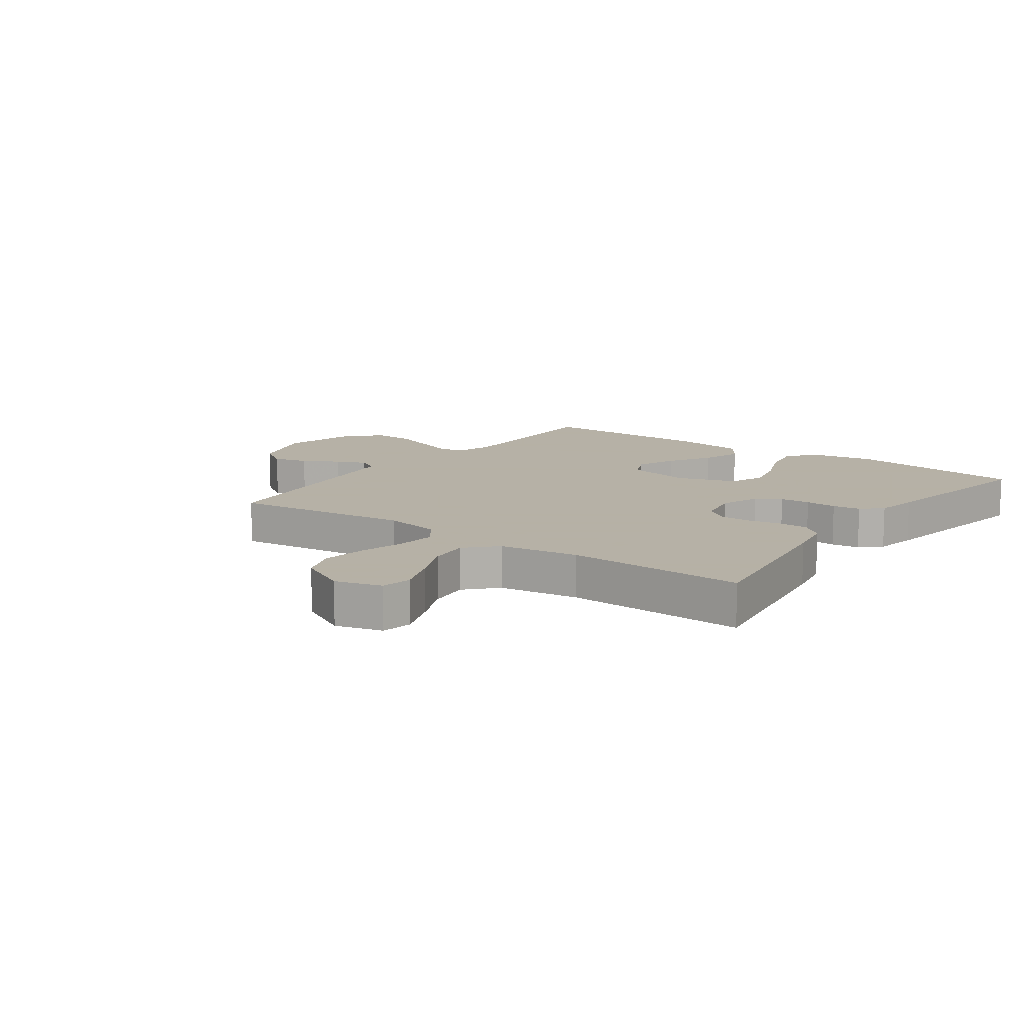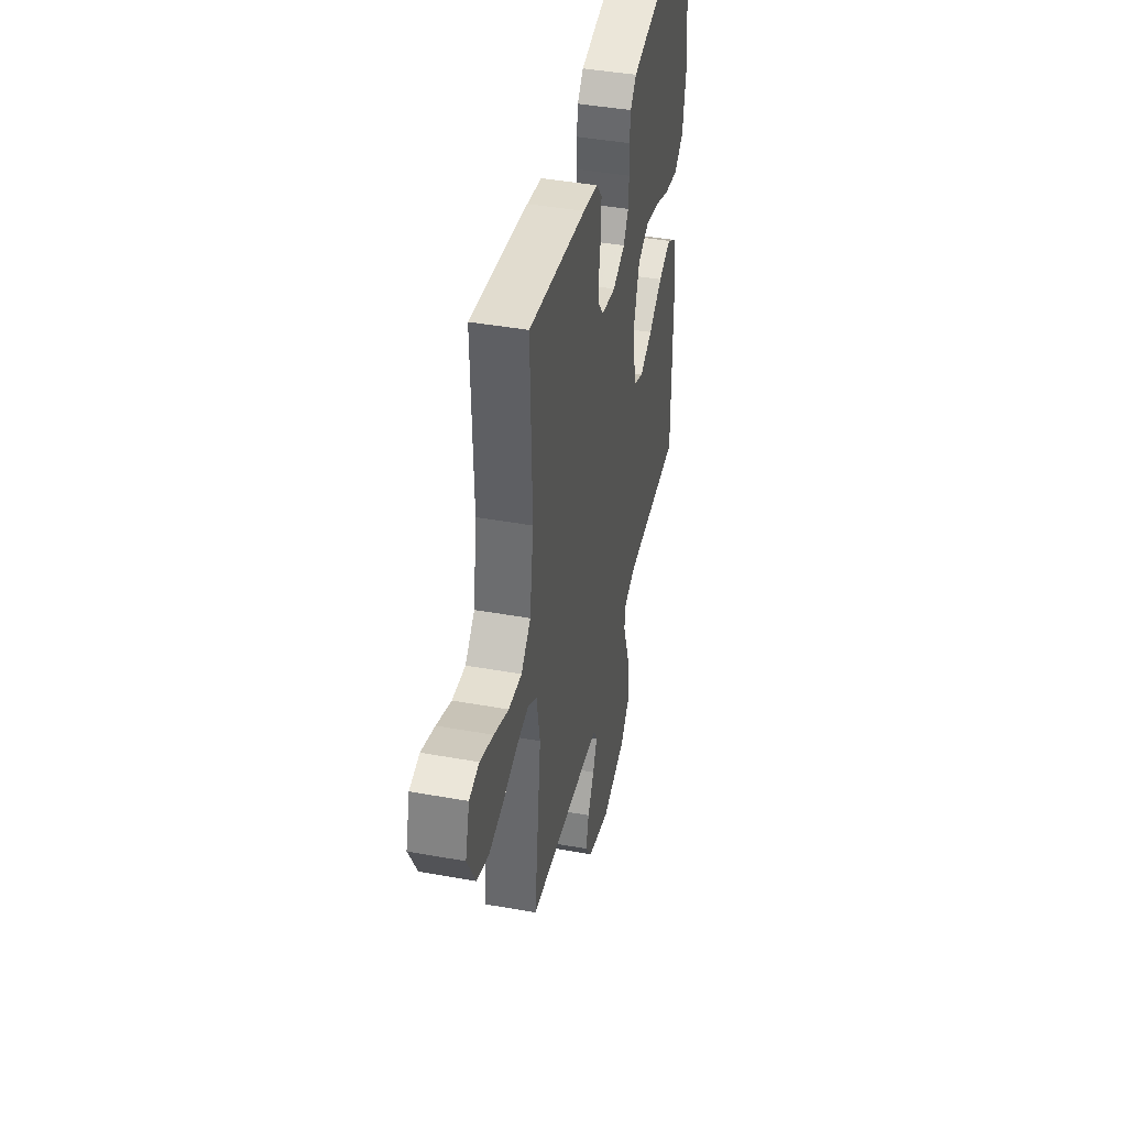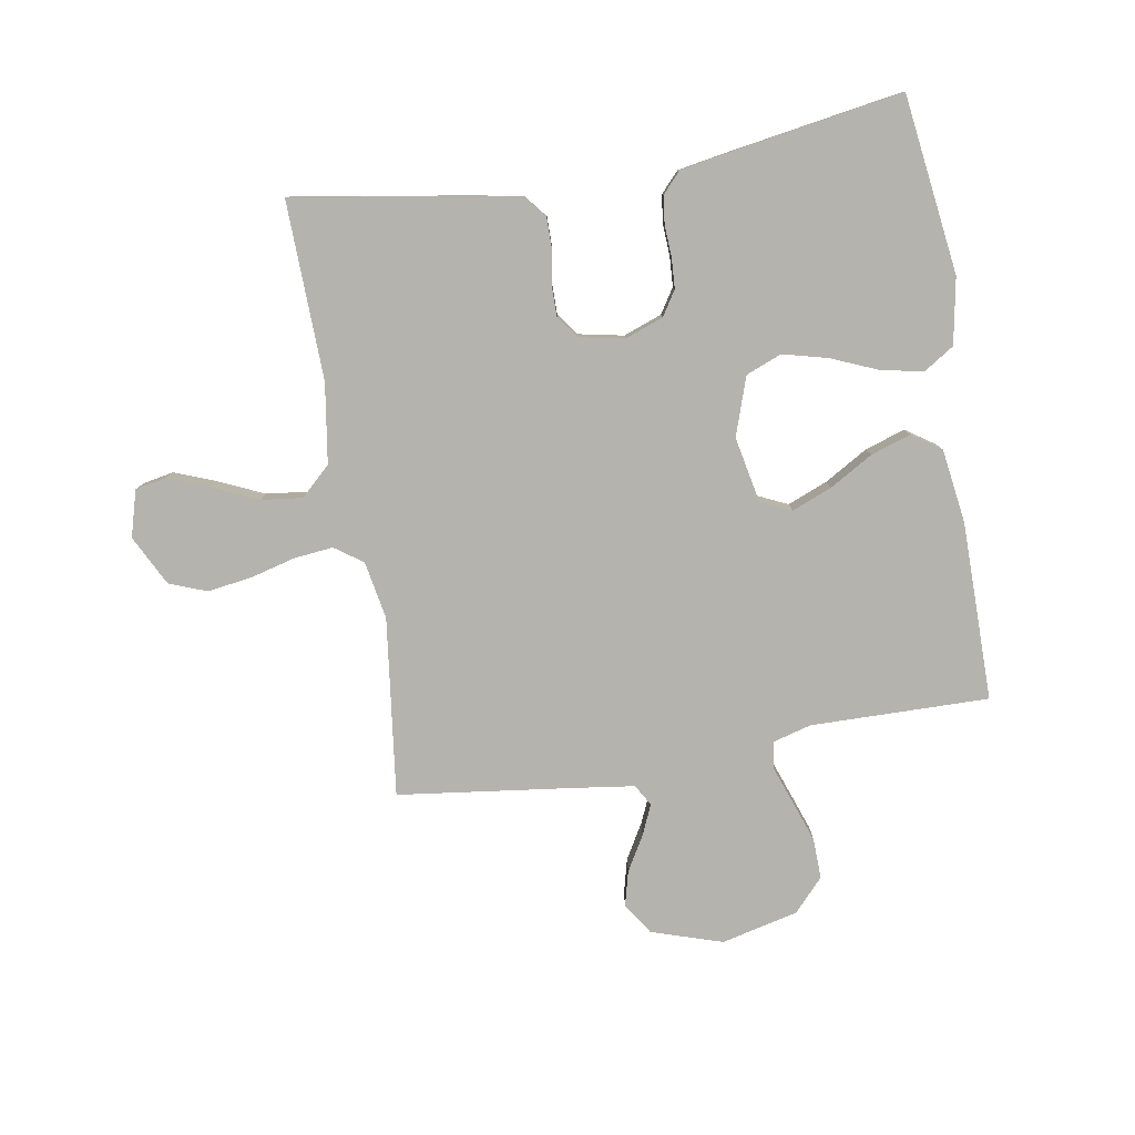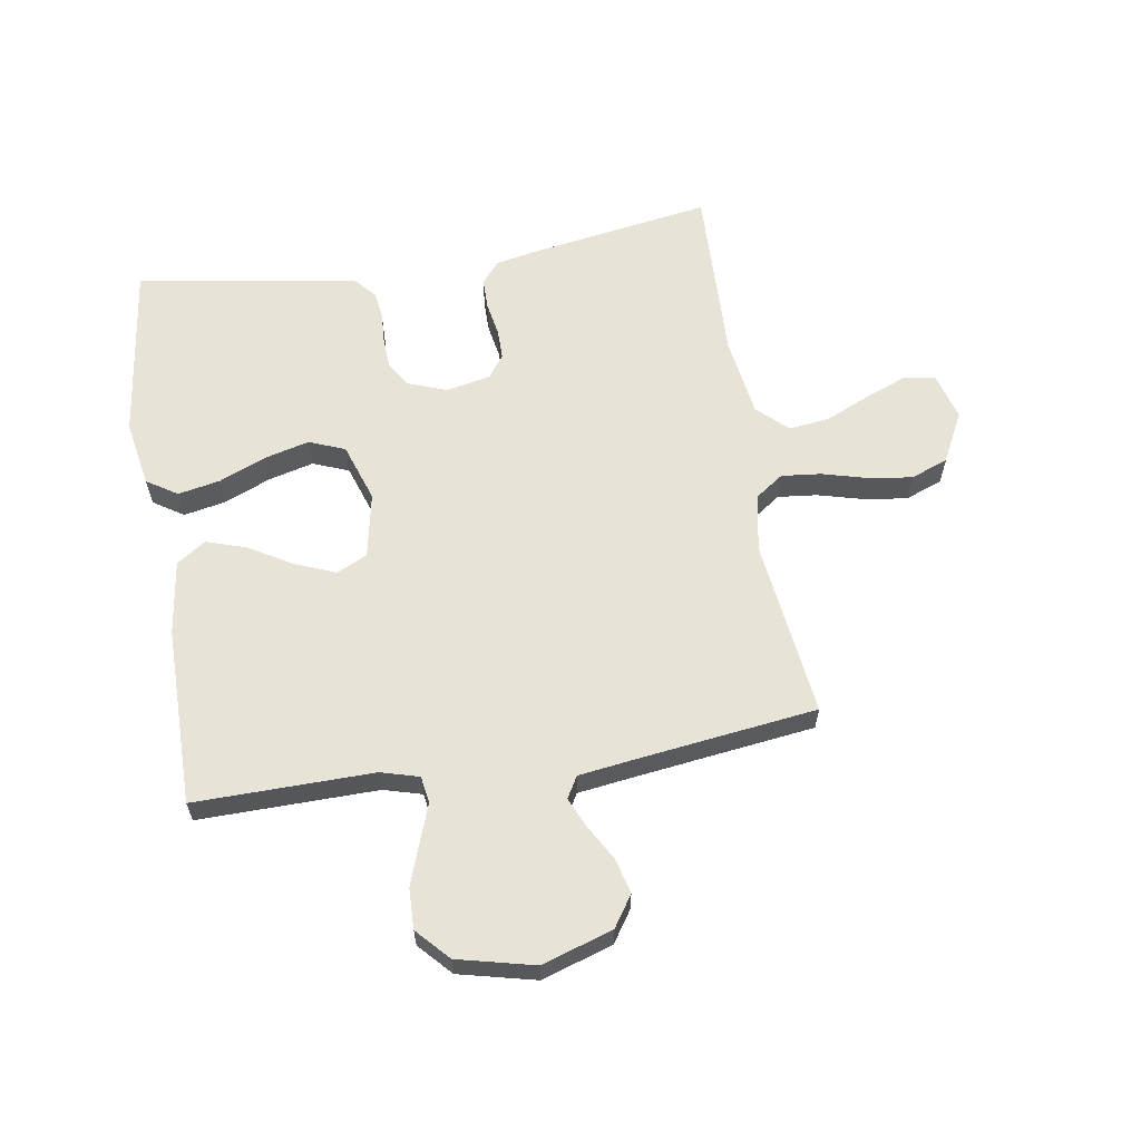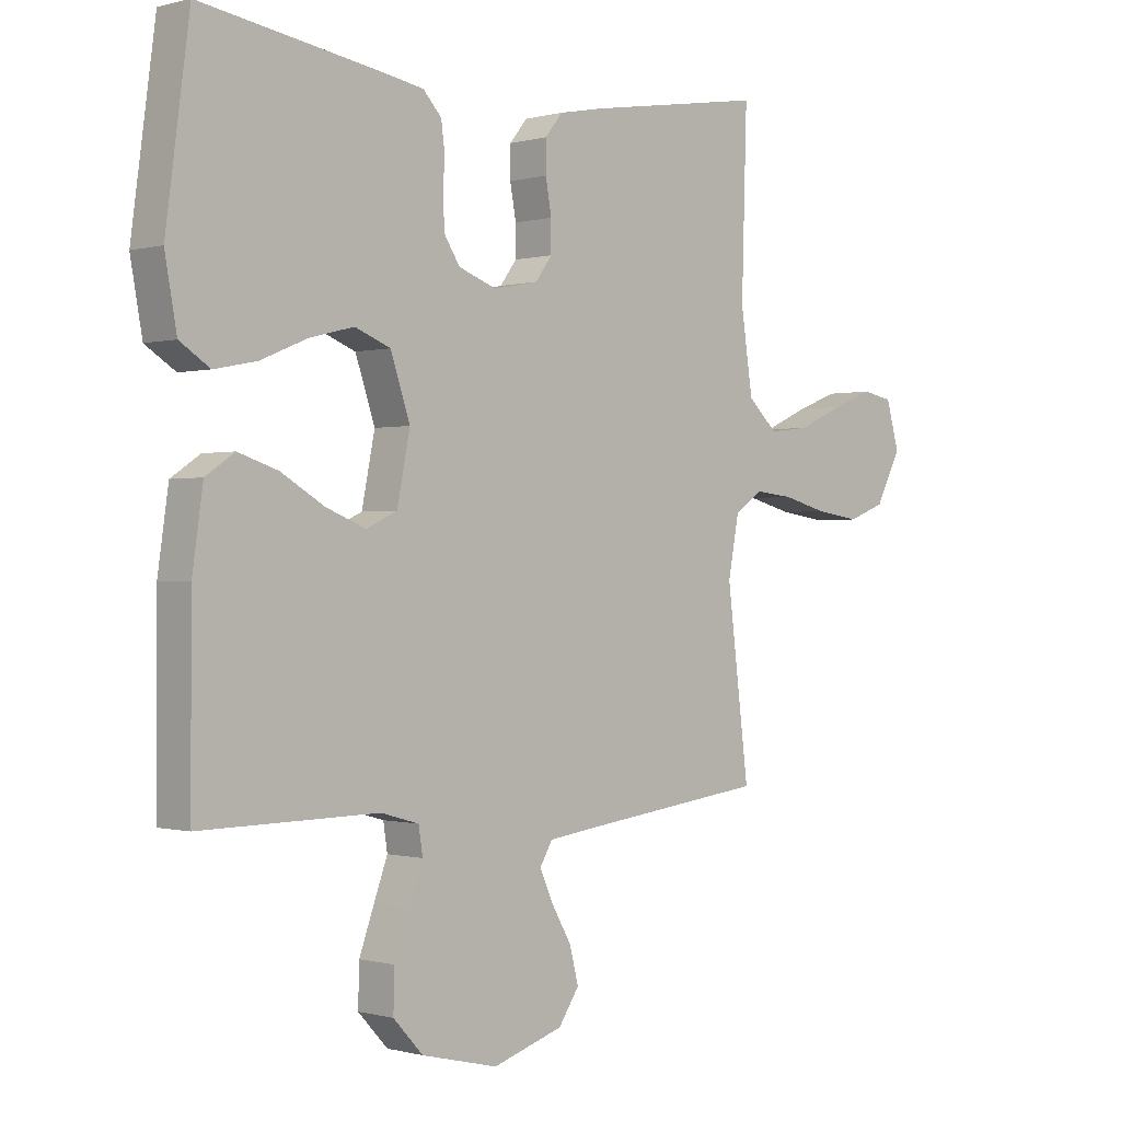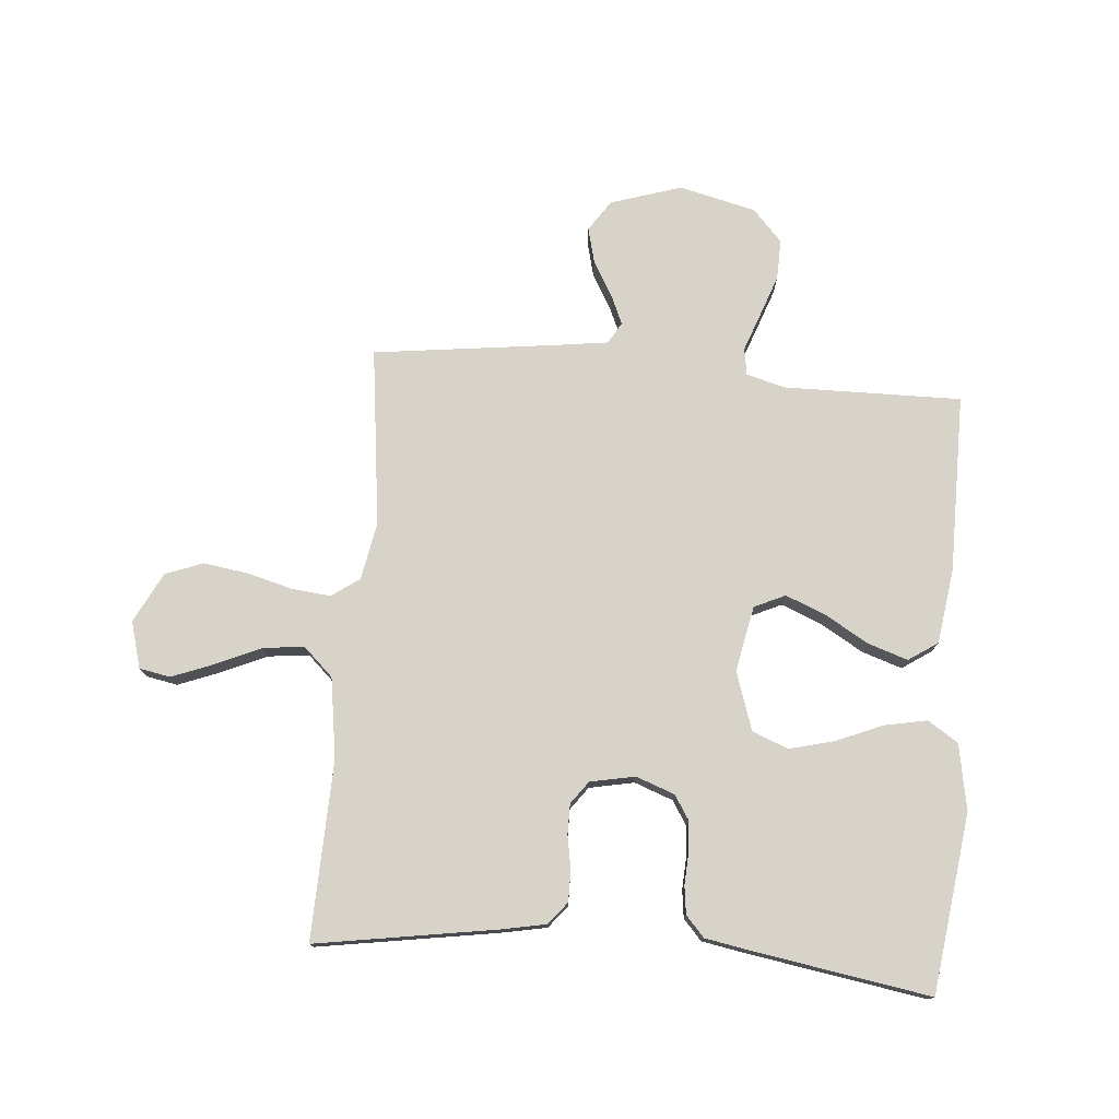
<metadata>
{"format":"obj","ext":"obj","renderer":"f3d","projection":"perspective","resolution":1024,"background":"white","views":[{"elev":12.1,"azim":-53.9,"up":"+Y"},{"elev":42.8,"azim":-77.9,"up":"+Z"},{"elev":-79.9,"azim":9.5,"up":"+Y"},{"elev":61.6,"azim":170.8,"up":"+Y"},{"elev":-0.3,"azim":135.6,"up":"+Z"},{"elev":76.1,"azim":4.8,"up":"+Y"}]}
</metadata>
<code>
v -0.5 0.07 0.5
v -0.2 0.07 0.452
v -0.123 0.07 0.437
v -0.093 0.07 0.4
v -0.093 0.07 0.348
v -0.103 0.07 0.292
v -0.103 0.07 0.241
v -0.075 0.07 0.203
v 0 0.07 0.188
v 0.065 0.07 0.212
v 0.091 0.07 0.253
v 0.094 0.07 0.304
v 0.091 0.07 0.357
v 0.097 0.07 0.404
v 0.128 0.07 0.438
v 0.2 0.07 0.451
v 0.5 0.07 0.5
v 0.54 0.07 0.2
v 0.52 0.07 0.089
v 0.469 0.07 0.056
v 0.398 0.07 0.07
v 0.319 0.07 0.103
v 0.244 0.07 0.122
v 0.184 0.07 0.098
v 0.151 0.07 0
v 0.173 0.07 -0.11
v 0.225 0.07 -0.134
v 0.292 0.07 -0.107
v 0.365 0.07 -0.064
v 0.432 0.07 -0.042
v 0.481 0.07 -0.075
v 0.499 0.07 -0.2
v 0.5 0.07 -0.5
v 0.2 0.07 -0.496
v 0.136 0.07 -0.514
v 0.129 0.07 -0.559
v 0.152 0.07 -0.622
v 0.177 0.07 -0.692
v 0.179 0.07 -0.76
v 0.129 0.07 -0.814
v 0 0.07 -0.845
v -0.119 0.07 -0.807
v -0.154 0.07 -0.755
v -0.139 0.07 -0.696
v -0.105 0.07 -0.637
v -0.083 0.07 -0.587
v -0.104 0.07 -0.551
v -0.2 0.07 -0.538
v -0.5 0.07 -0.5
v -0.463 0.07 -0.2
v -0.481 0.07 -0.103
v -0.528 0.07 -0.07
v -0.594 0.07 -0.077
v -0.669 0.07 -0.097
v -0.744 0.07 -0.108
v -0.807 0.07 -0.084
v -0.85 0.07 0
v -0.828 0.07 0.078
v -0.776 0.07 0.088
v -0.706 0.07 0.061
v -0.63 0.07 0.027
v -0.561 0.07 0.019
v -0.511 0.07 0.066
v -0.491 0.07 0.2
v -0.5 0 0.5
v -0.2 0 0.452
v -0.123 0 0.437
v -0.093 0 0.4
v -0.093 0 0.348
v -0.103 0 0.292
v -0.103 0 0.241
v -0.075 0 0.203
v 0 0 0.188
v 0.065 0 0.212
v 0.091 0 0.253
v 0.094 0 0.304
v 0.091 0 0.357
v 0.097 0 0.404
v 0.128 0 0.438
v 0.2 0 0.451
v 0.5 0 0.5
v 0.54 0 0.2
v 0.52 0 0.089
v 0.469 0 0.056
v 0.398 0 0.07
v 0.319 0 0.103
v 0.244 0 0.122
v 0.184 0 0.098
v 0.151 0 0
v 0.173 0 -0.11
v 0.225 0 -0.134
v 0.292 0 -0.107
v 0.365 0 -0.064
v 0.432 0 -0.042
v 0.481 0 -0.075
v 0.499 0 -0.2
v 0.5 0 -0.5
v 0.2 0 -0.496
v 0.136 0 -0.514
v 0.129 0 -0.559
v 0.152 0 -0.622
v 0.177 0 -0.692
v 0.179 0 -0.76
v 0.129 0 -0.814
v 0 0 -0.845
v -0.119 0 -0.807
v -0.154 0 -0.755
v -0.139 0 -0.696
v -0.105 0 -0.637
v -0.083 0 -0.587
v -0.104 0 -0.551
v -0.2 0 -0.538
v -0.5 0 -0.5
v -0.463 0 -0.2
v -0.481 0 -0.103
v -0.528 0 -0.07
v -0.594 0 -0.077
v -0.669 0 -0.097
v -0.744 0 -0.108
v -0.807 0 -0.084
v -0.85 0 0
v -0.828 0 0.078
v -0.776 0 0.088
v -0.706 0 0.061
v -0.63 0 0.027
v -0.561 0 0.019
v -0.511 0 0.066
v -0.491 0 0.2
f 59 60 61
f 58 59 61
f 57 58 61
f 56 57 61
f 55 56 61
f 54 55 61
f 53 54 61
f 52 53 61 62
f 51 52 62 63
f 48 49 50
f 51 63 64
f 50 51 64
f 48 50 64
f 47 48 64
f 43 44 45
f 42 43 45
f 41 42 45
f 40 41 45
f 39 40 45
f 38 39 45
f 37 38 45
f 36 37 45
f 35 36 45 46
f 32 33 34
f 31 32 34
f 30 31 34
f 29 30 34
f 28 29 34
f 27 28 34 35
f 35 46 47
f 27 35 47
f 26 27 47
f 20 21 22
f 19 20 22
f 18 19 22
f 17 18 22
f 16 17 22
f 15 16 22
f 14 15 22
f 13 14 22
f 12 13 22
f 11 12 22 23
f 10 11 23 24
f 4 5 6
f 3 4 6
f 2 3 6
f 1 2 6
f 64 1 6
f 64 6 7
f 25 26 47 64
f 9 10 24 25
f 8 9 25 64
f 7 8 64
f 125 124 123
f 125 123 122
f 125 122 121
f 125 121 120
f 125 120 119
f 125 119 118
f 125 118 117
f 126 125 117 116
f 127 126 116 115
f 114 113 112
f 128 127 115
f 128 115 114
f 128 114 112
f 128 112 111
f 109 108 107
f 109 107 106
f 109 106 105
f 109 105 104
f 109 104 103
f 109 103 102
f 109 102 101
f 109 101 100
f 110 109 100 99
f 98 97 96
f 98 96 95
f 98 95 94
f 98 94 93
f 98 93 92
f 99 98 92 91
f 111 110 99
f 111 99 91
f 111 91 90
f 86 85 84
f 86 84 83
f 86 83 82
f 86 82 81
f 86 81 80
f 86 80 79
f 86 79 78
f 86 78 77
f 86 77 76
f 87 86 76 75
f 88 87 75 74
f 70 69 68
f 70 68 67
f 70 67 66
f 70 66 65
f 70 65 128
f 71 70 128
f 128 111 90 89
f 89 88 74 73
f 128 89 73 72
f 128 72 71
f 1 65 66 2
f 2 66 67 3
f 3 67 68 4
f 4 68 69 5
f 5 69 70 6
f 6 70 71 7
f 7 71 72 8
f 8 72 73 9
f 9 73 74 10
f 10 74 75 11
f 11 75 76 12
f 12 76 77 13
f 13 77 78 14
f 14 78 79 15
f 15 79 80 16
f 16 80 81 17
f 17 81 82 18
f 18 82 83 19
f 19 83 84 20
f 20 84 85 21
f 21 85 86 22
f 22 86 87 23
f 23 87 88 24
f 24 88 89 25
f 25 89 90 26
f 26 90 91 27
f 27 91 92 28
f 28 92 93 29
f 29 93 94 30
f 30 94 95 31
f 31 95 96 32
f 32 96 97 33
f 33 97 98 34
f 34 98 99 35
f 35 99 100 36
f 36 100 101 37
f 37 101 102 38
f 38 102 103 39
f 39 103 104 40
f 40 104 105 41
f 41 105 106 42
f 42 106 107 43
f 43 107 108 44
f 44 108 109 45
f 45 109 110 46
f 46 110 111 47
f 47 111 112 48
f 48 112 113 49
f 49 113 114 50
f 50 114 115 51
f 51 115 116 52
f 52 116 117 53
f 53 117 118 54
f 54 118 119 55
f 55 119 120 56
f 56 120 121 57
f 57 121 122 58
f 58 122 123 59
f 59 123 124 60
f 60 124 125 61
f 61 125 126 62
f 62 126 127 63
f 63 127 128 64
f 64 128 65 1

</code>
